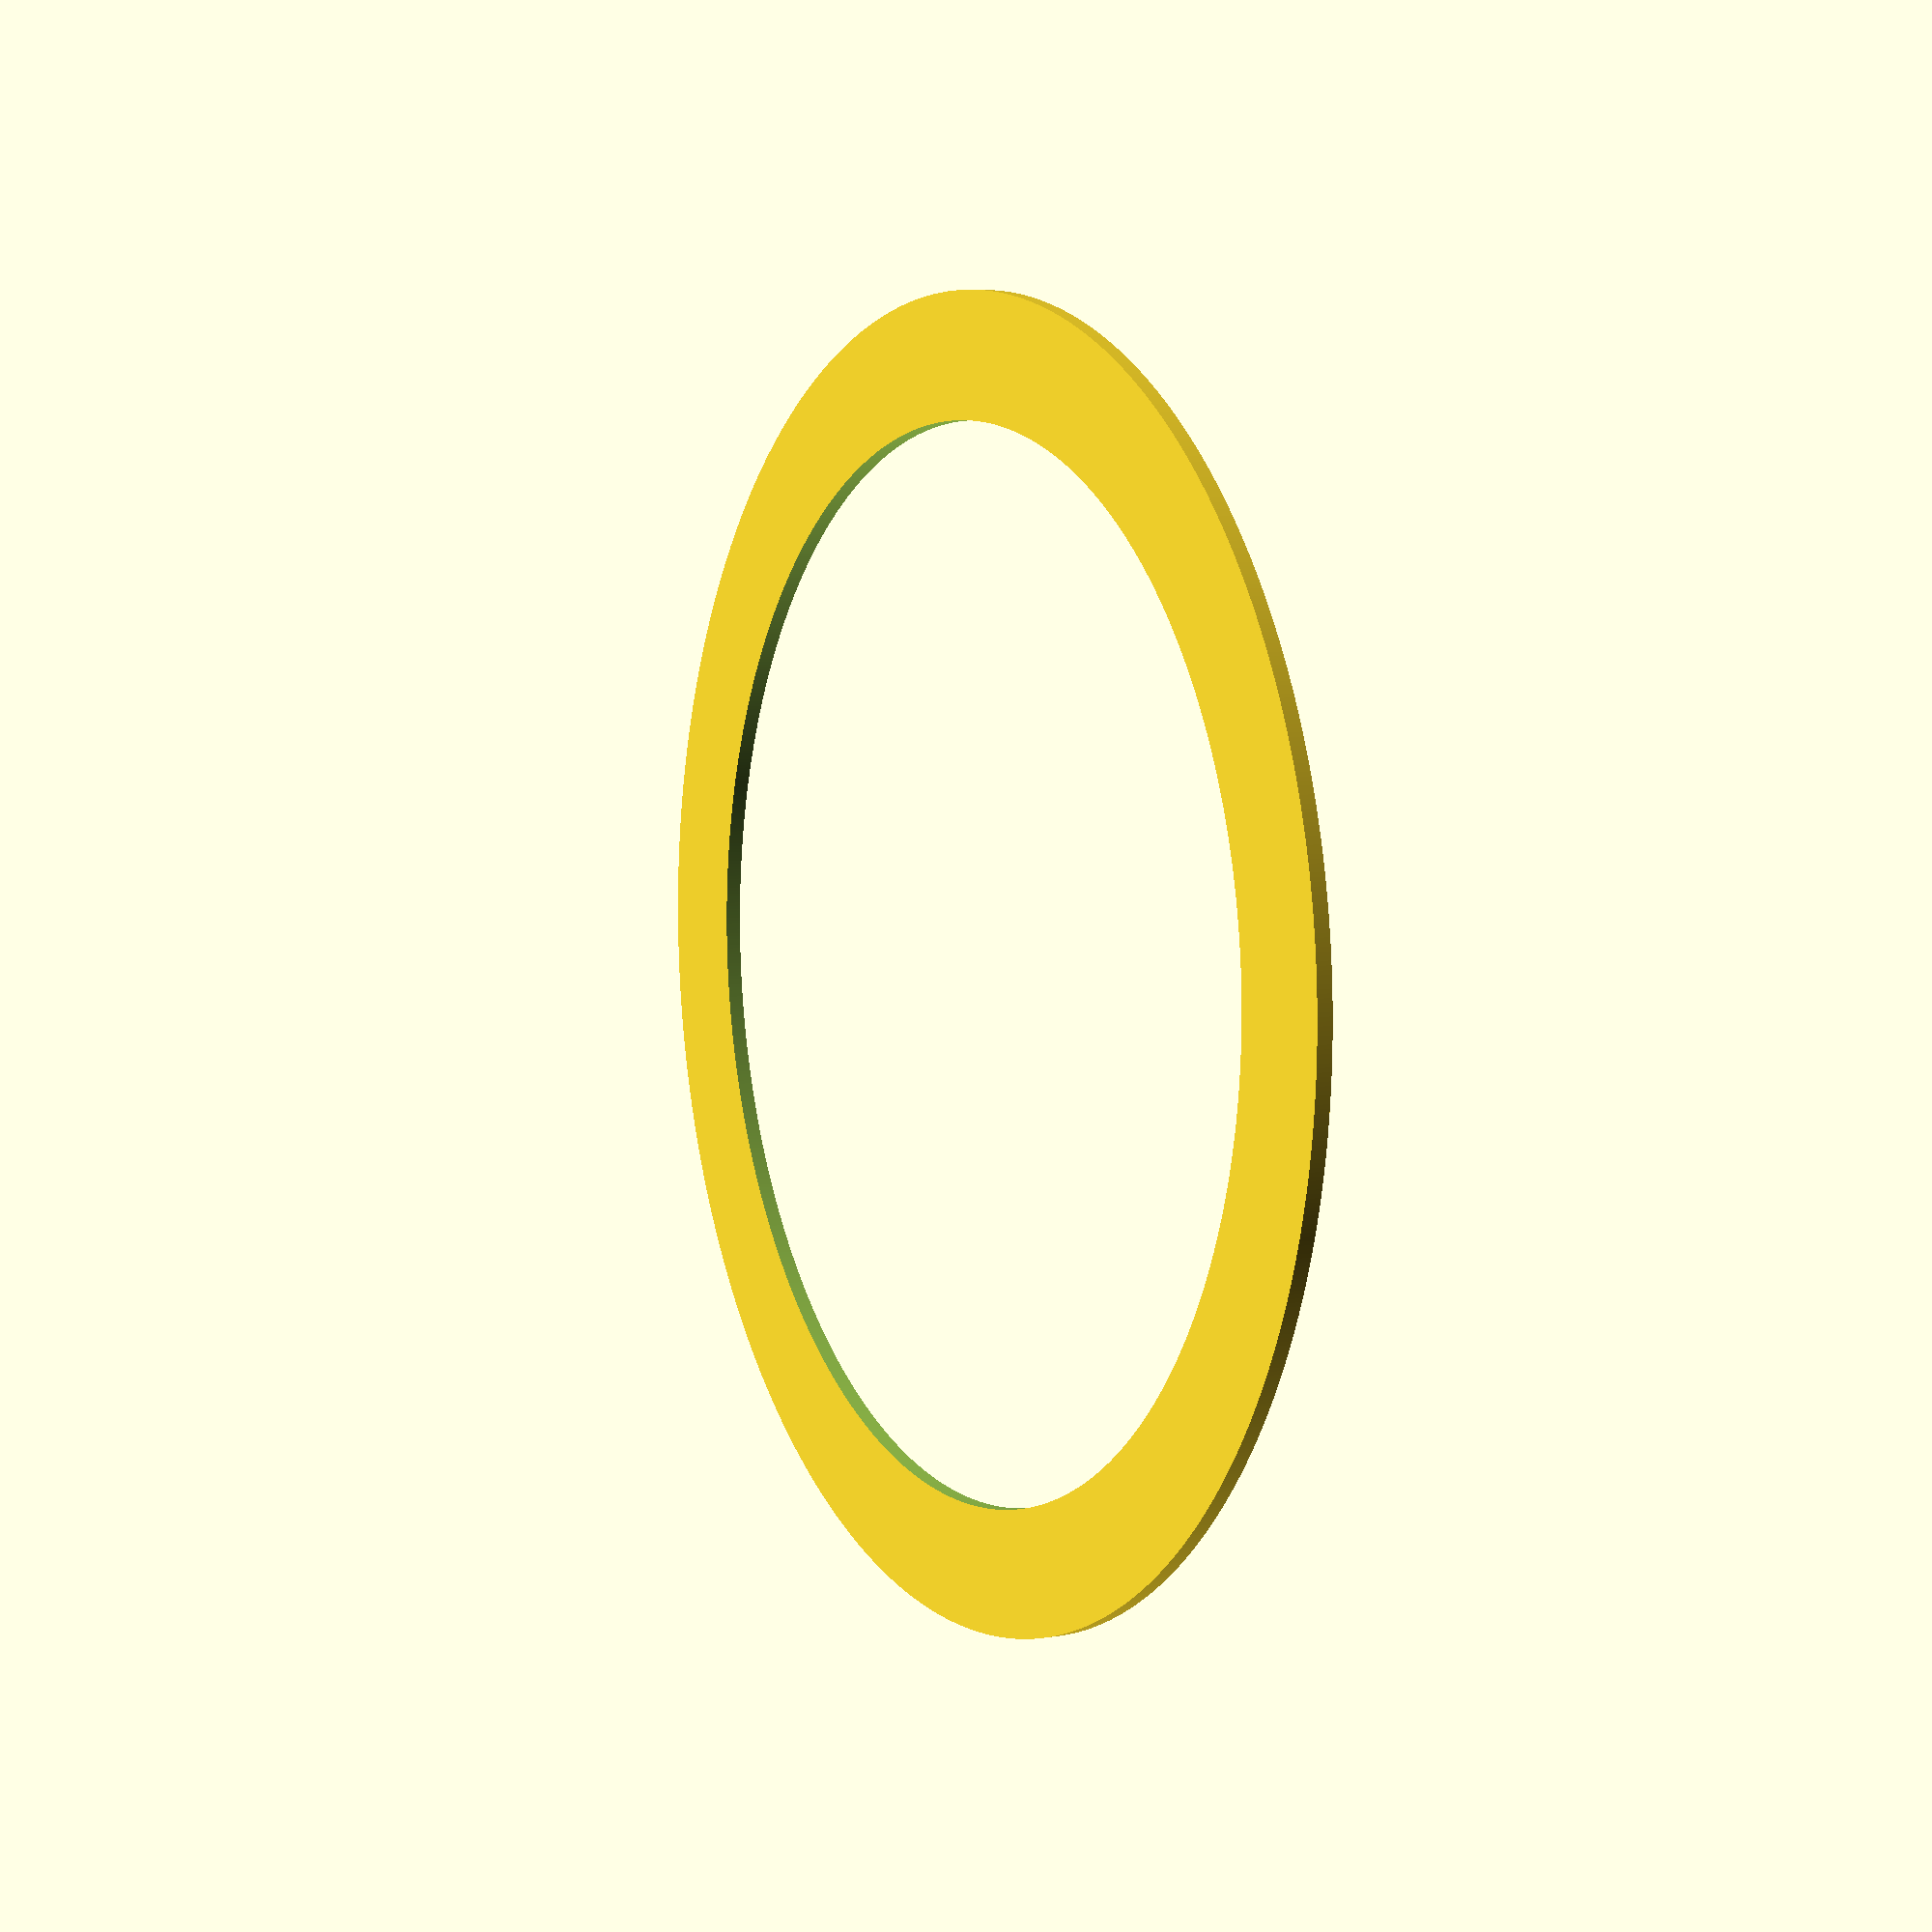
<openscad>
// Mounting bracket for LED stripe

$fn=1024;

height = 2;
// Outer diameter 17.3 cm, Width 2 cm
outer_r = 84;
inner_r = 68;

translate([0,0,0]) {
    difference() {
        // Outer cylinder
        cylinder(height,outer_r,outer_r);

        // Inner cylinder 
        translate([0,0,-5]) {
            cylinder(height+10,inner_r,inner_r);
        }
    }
}

echo(version=version());

</openscad>
<views>
elev=354.4 azim=348.7 roll=61.9 proj=p view=solid
</views>
